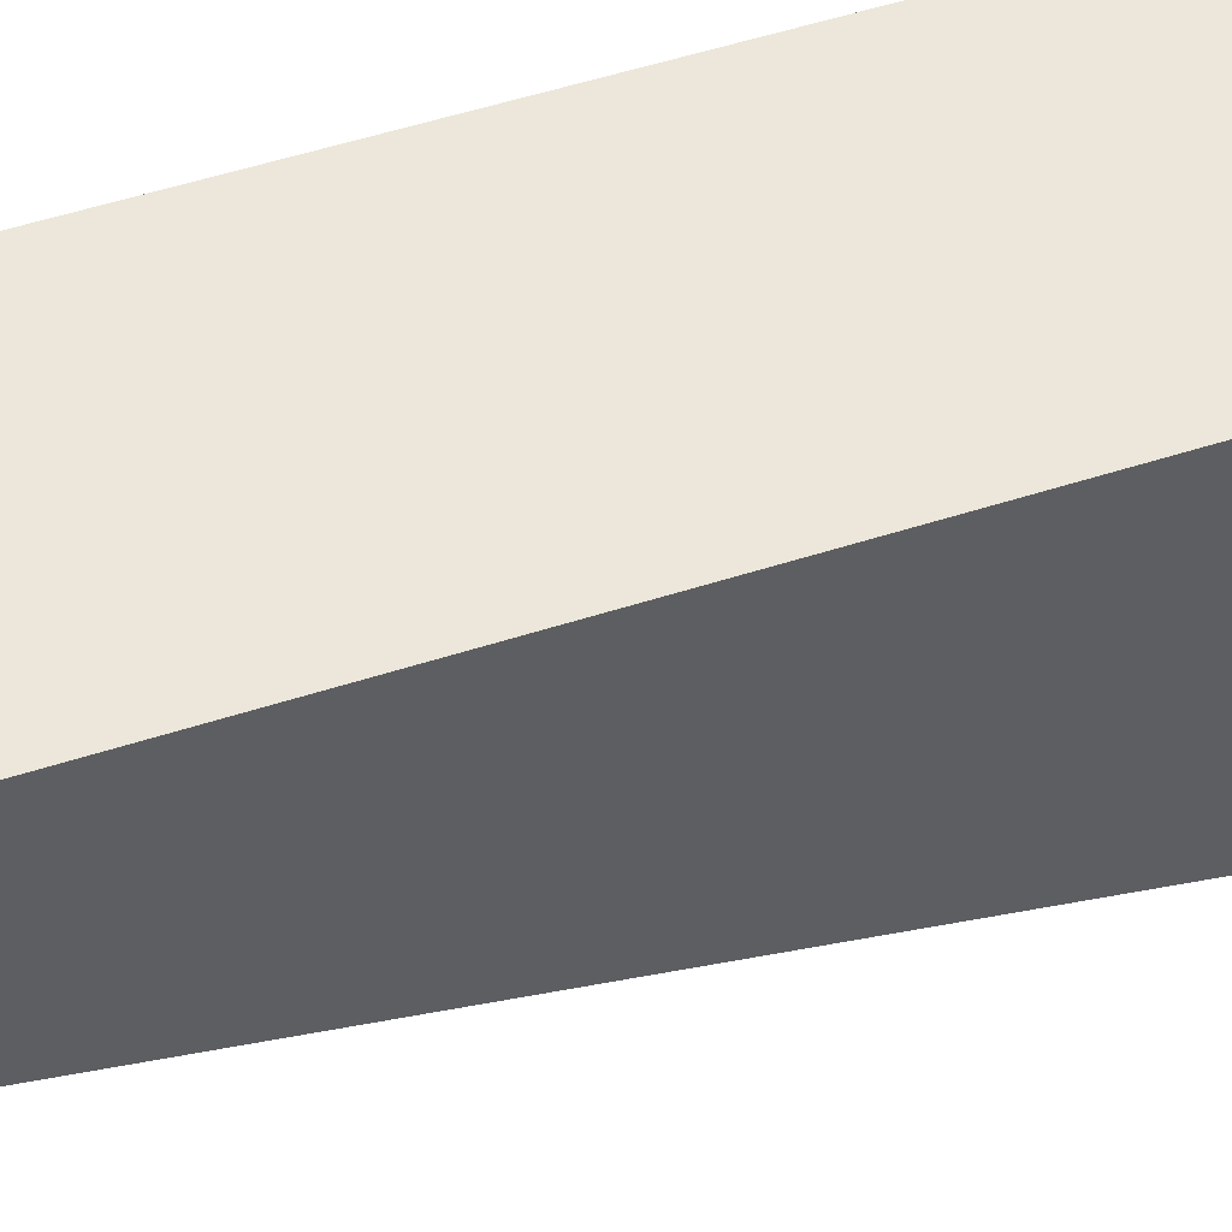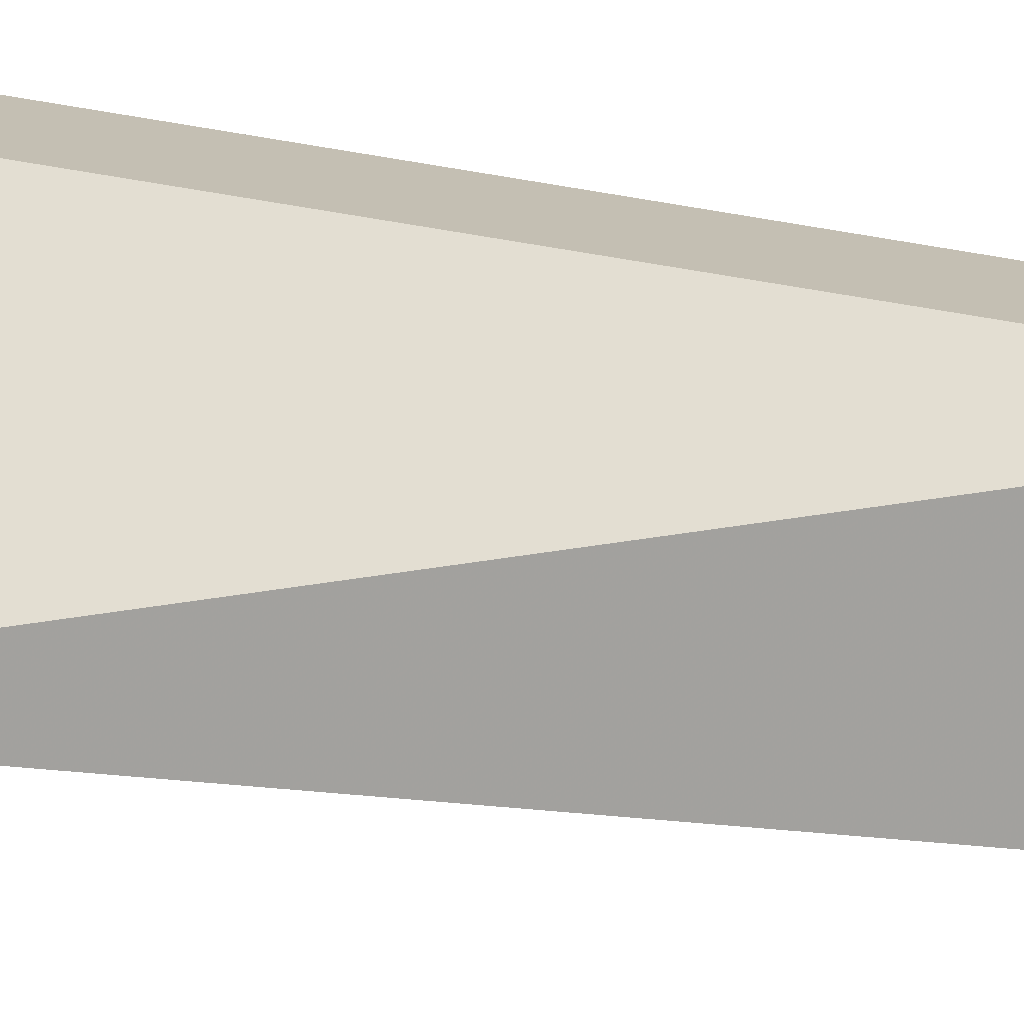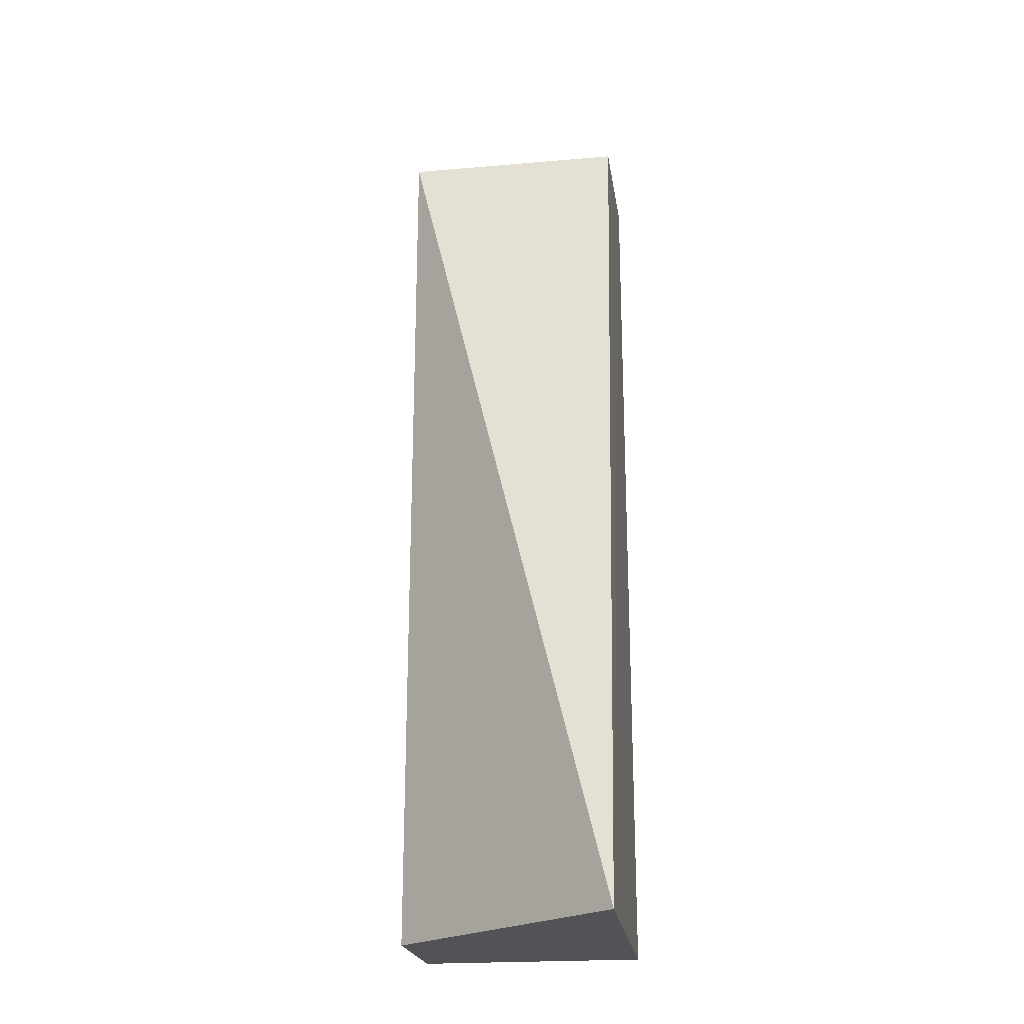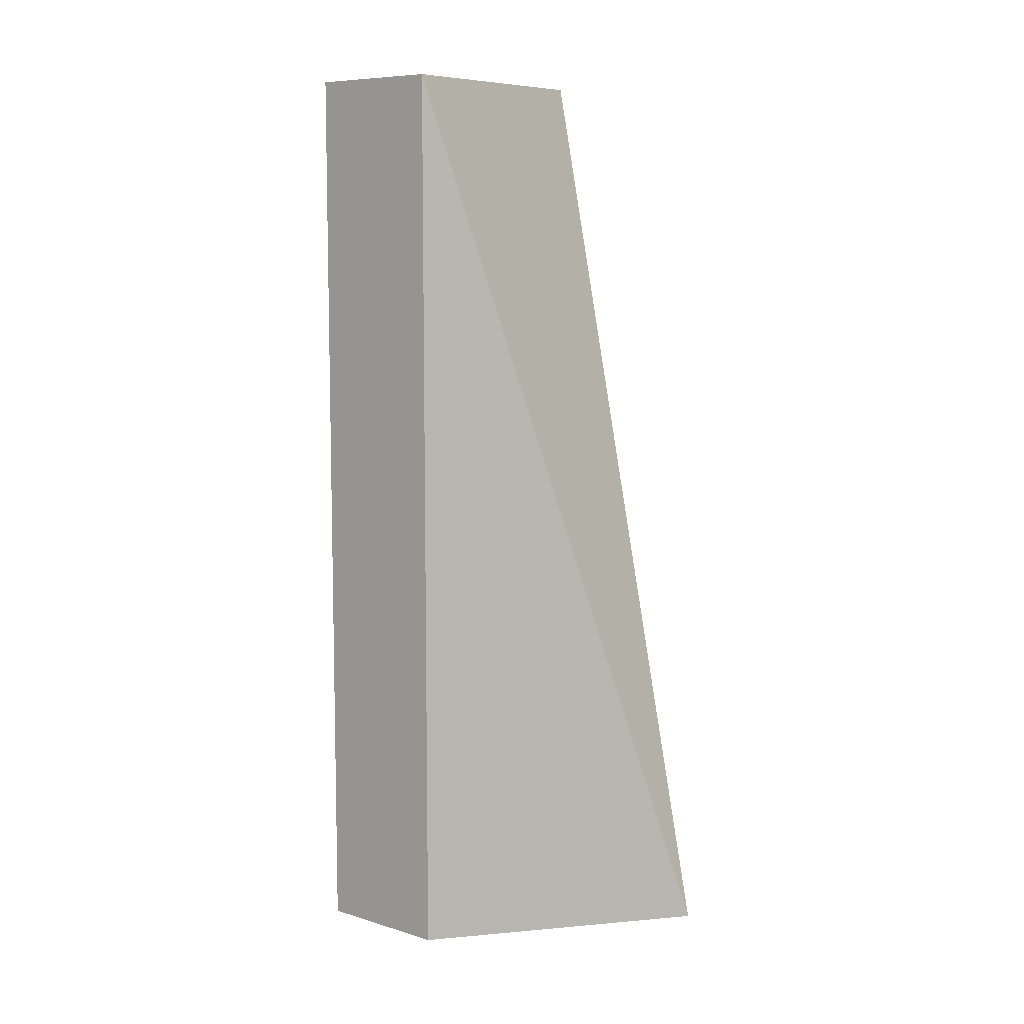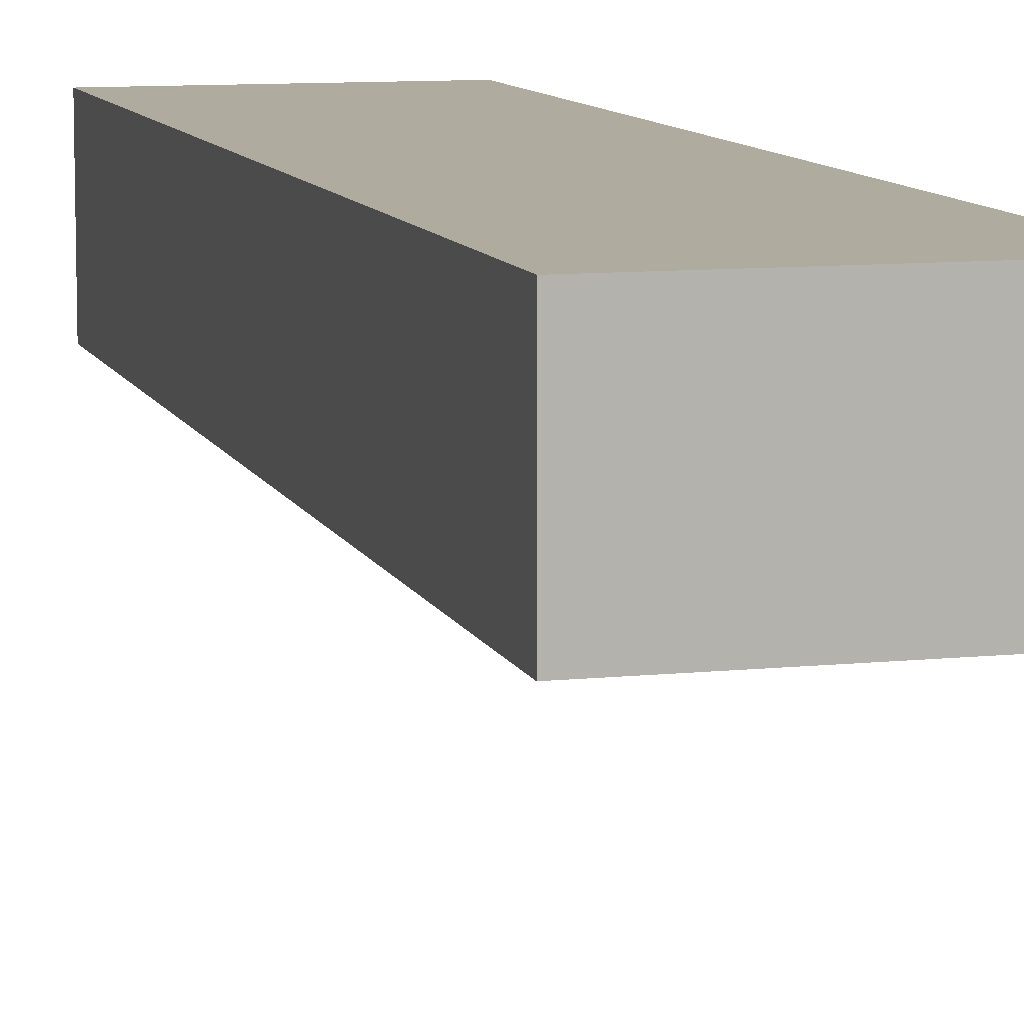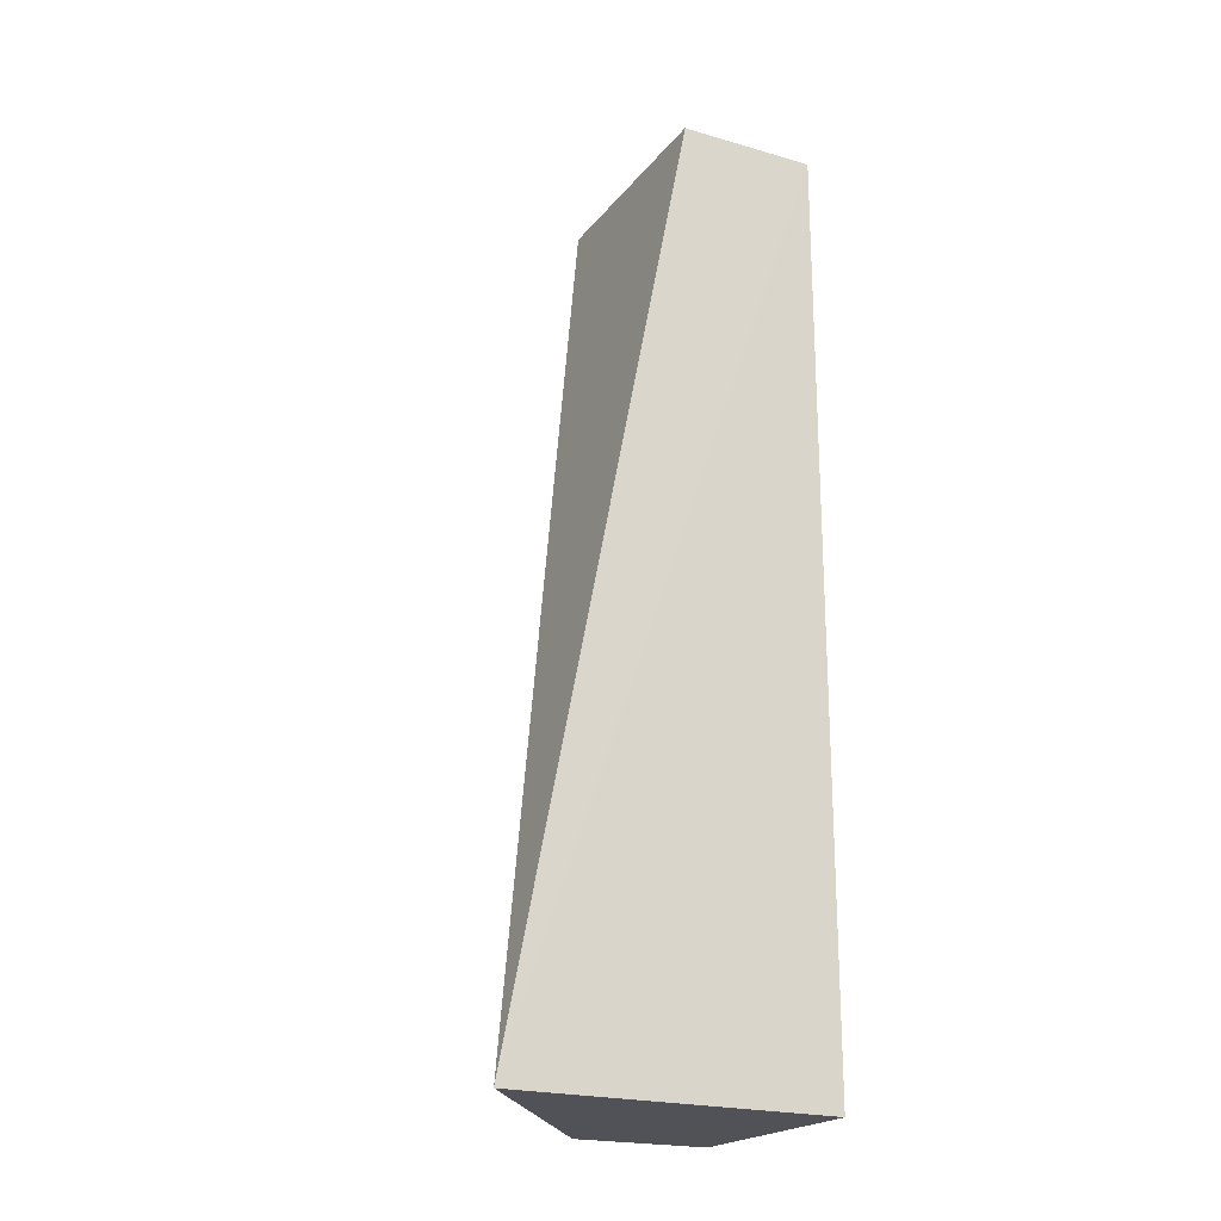
<metadata>
{"format":"obj","ext":"obj","renderer":"f3d","projection":"perspective","resolution":1024,"background":"white","views":[{"elev":52.7,"azim":70.8,"up":"+Y"},{"elev":-73.9,"azim":-99.4,"up":"+Y"},{"elev":-21.9,"azim":8.5,"up":"+Z"},{"elev":8.3,"azim":-50.8,"up":"+Z"},{"elev":9.6,"azim":-15.3,"up":"+Y"},{"elev":-21.1,"azim":62.8,"up":"+Z"}]}
</metadata>
<code>
v -0.05326 0.002043 0.2102
v -0.05326 -0.01315 0.2102
v -0.05277 -0.03323 0.1092
v -0.07858 0.002043 0.109
v -0.07858 -0.01315 0.2102
v -0.05326 0.002043 0.109
v -0.07858 0.002043 0.2102
v -0.07858 -0.01315 0.109
f 1 2 3
f 5 2 1
f 5 3 2
f 6 1 3
f 6 4 1
f 7 5 1
f 7 1 4
f 7 4 5
f 8 5 4
f 8 3 5
f 8 6 3
f 8 4 6

</code>
